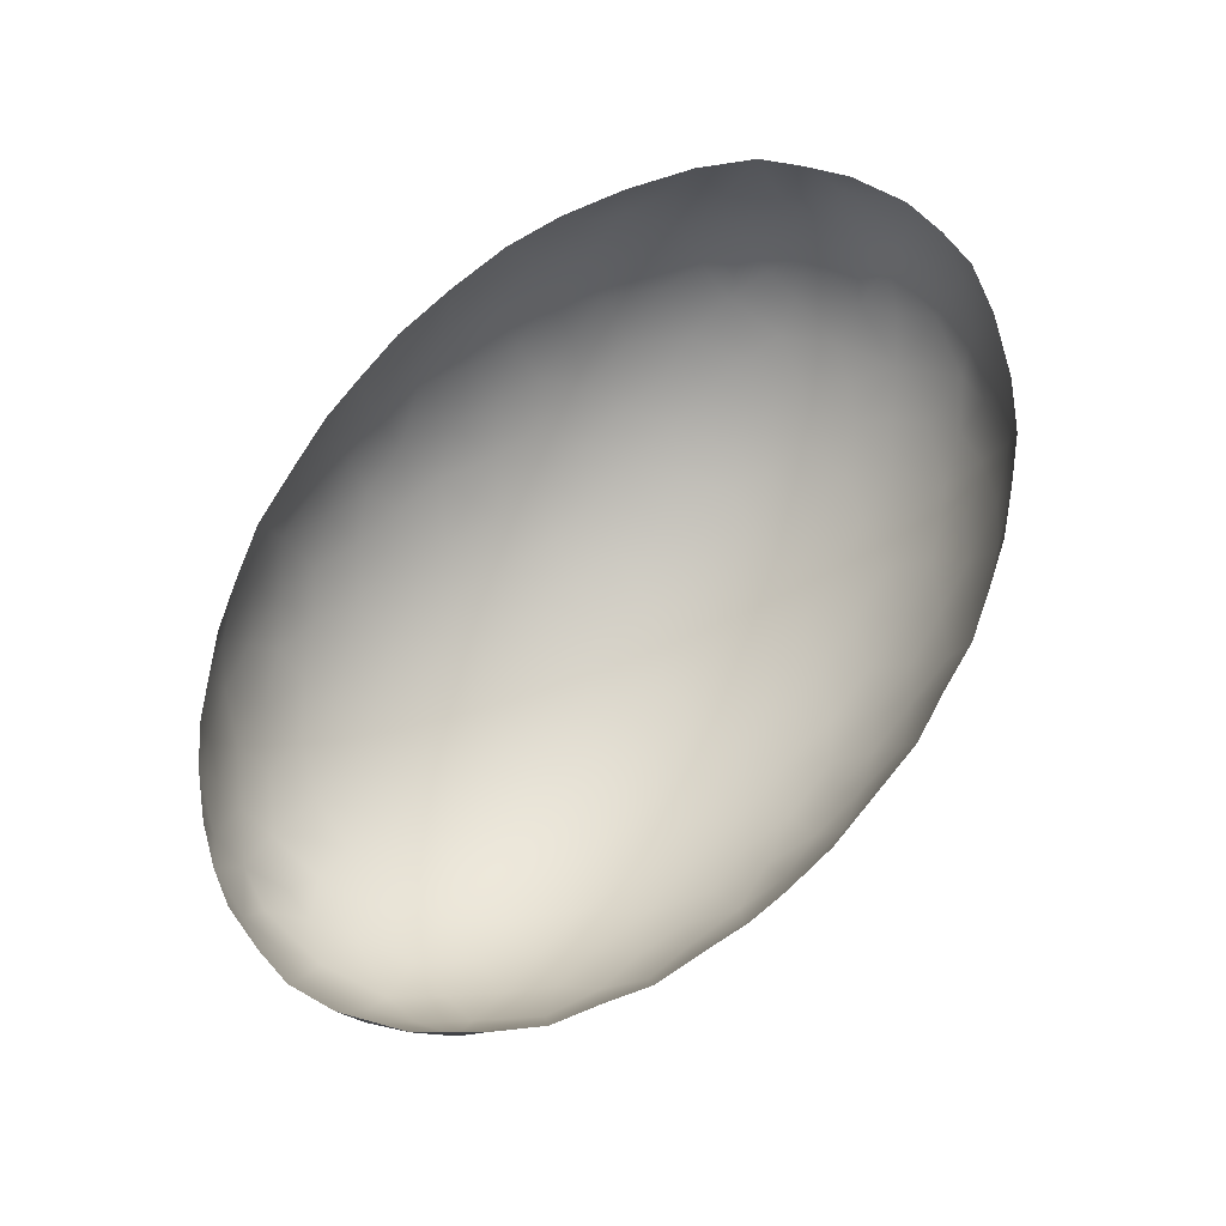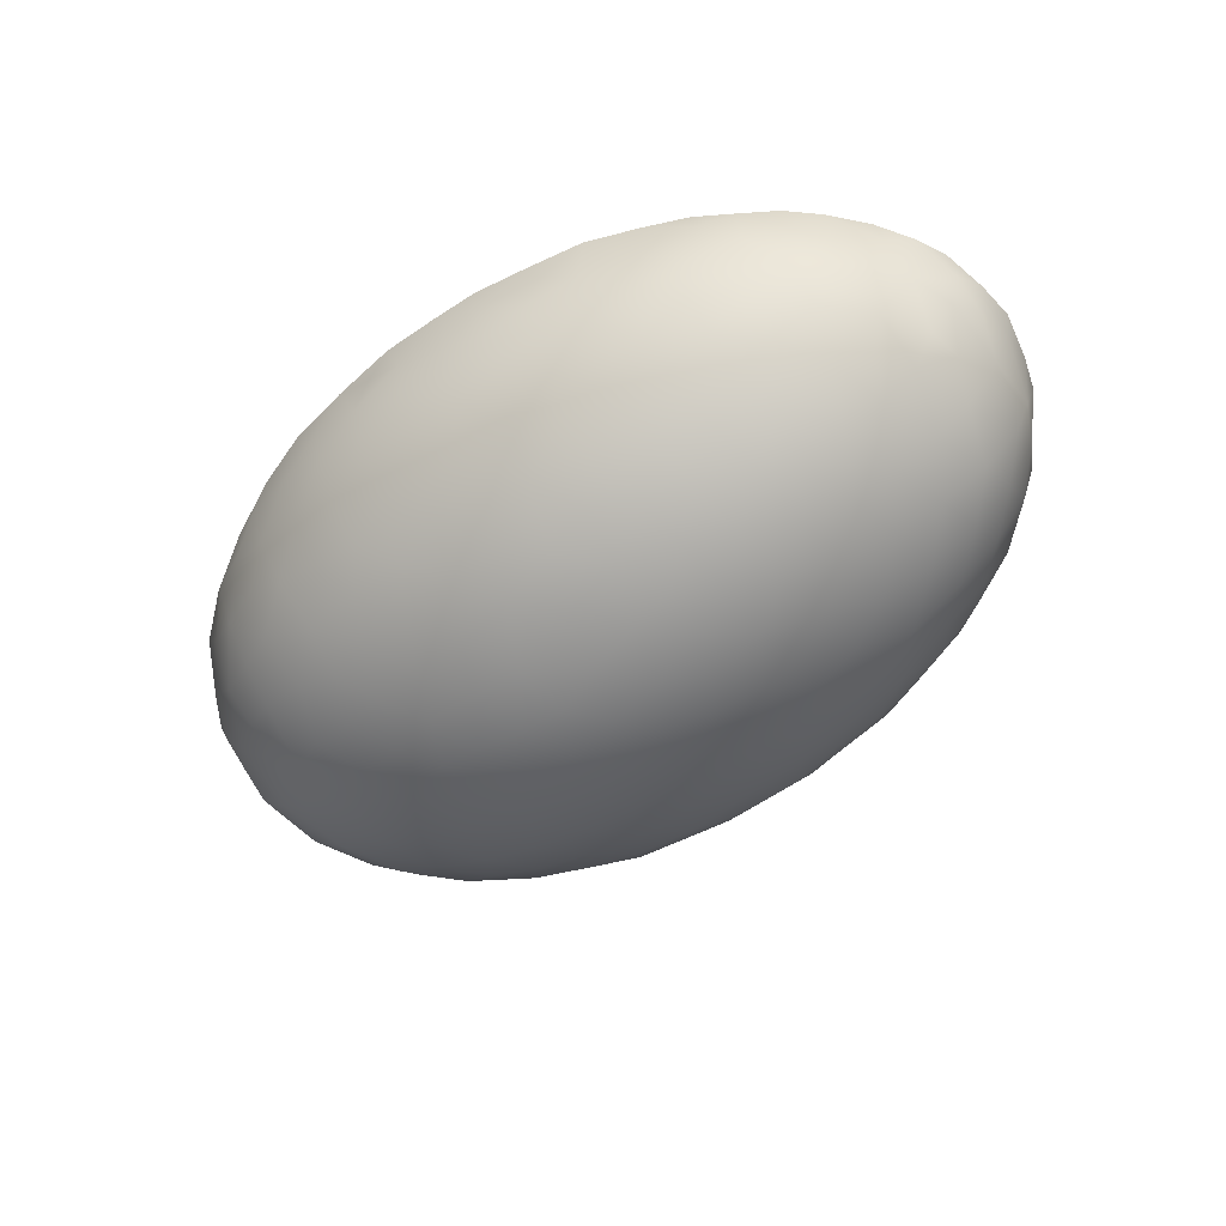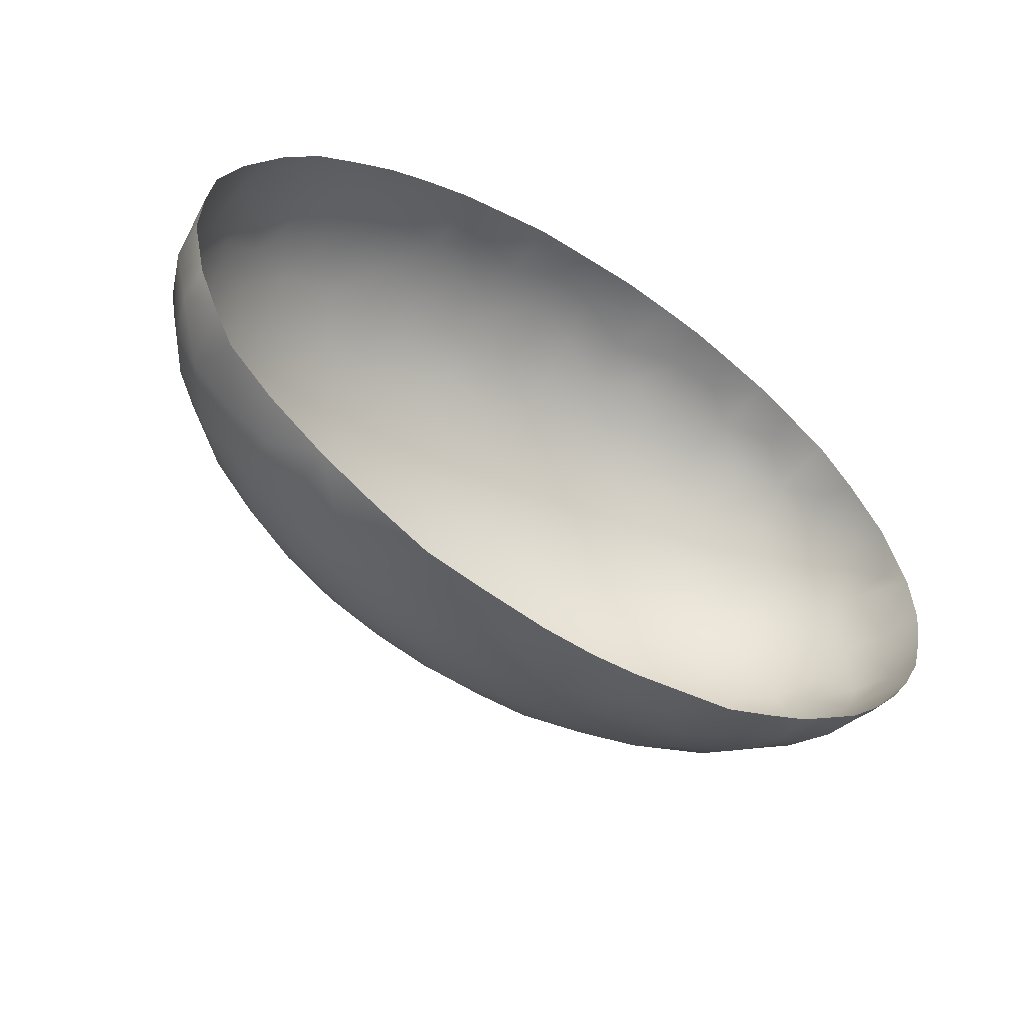
<metadata>
{"format":"obj","ext":"obj","renderer":"f3d","projection":"perspective","resolution":1024,"background":"white","views":[{"elev":78.3,"azim":128.4,"up":"+Z"},{"elev":-62.2,"azim":33.8,"up":"+Z"},{"elev":-46.1,"azim":-35.9,"up":"+Y"}]}
</metadata>
<code>
v -0.01544 -0.03583 -0.002048
v 0.02608 -0.03298 -0.002015
v 0.0363 -0.0282 -0.002
v 0.04066 -0.0257 -0.001997
v -0.03718 -0.0277 -0.002
v 0.04866 -0.0184 -0.001993
v -0.04964 -0.01809 -0.002102
v 0.05398 -0.0103 -0.002025
v -0.05453 -0.008337 -0.002
v -0.05567 0.004077 -0.002007
v 0.05211 0.01356 -0.001998
v -0.0365 0.02807 -0.002
v -0.03099 0.03107 -0.002001
v 0.008291 0.03697 -0.002002
v -0.02516 0.03328 -0.002029
v 0.001025 0.03713 -0.001999
v -0.01298 0.03614 -0.001996
v -0.007376 -0.03711 -0.002025
v -0.000479 -0.03729 -0.002172
v 0.005386 -0.03722 -0.002005
v 0.03156 -0.03085 -0.002001
v -0.02995 -0.0315 -0.001965
v -0.04418 -0.02305 -0.002004
v 0.04468 -0.02244 -0.002029
v -0.05227 -0.01326 -0.002064
v 0.05553 -0.004699 -0.002029
v -0.05608 -0.00135 -0.002073
v 0.05633 -1.799e-05 -0.002165
v 0.05538 0.00588 -0.002007
v -0.05466 0.009014 -0.002007
v -0.05147 0.01454 -0.002051
v 0.0472 0.01978 -0.002001
v 0.04233 0.02475 -0.002034
v -0.04174 0.02496 -0.002006
v 0.03699 0.02778 -0.002006
v 0.03198 0.03091 -0.002132
v 0.02534 0.03308 -0.001993
v 0.01533 0.0359 -0.002056
v 0.02051 0.03478 -0.001999
v -0.006502 0.0373 -0.002028
v 0.05439 0.008889 -0.005068
v 0.05333 0.007737 -0.00977
v 0.0554 -1.676e-09 -0.007783
v 0.04938 0.01755 -0.005256
v 0.02044 0.03441 -0.007499
v 0.00542 0.0368 -0.007623
v -0.01934 0.03528 -0.002158
v -0.03071 0.03115 -0.005902
v -0.04166 0.02475 -0.006472
v -0.04935 0.01731 -0.006656
v -0.0542 0.008747 -0.006281
v -0.0554 -1.676e-08 -0.007782
v -0.05427 -0.008737 -0.006349
v -0.04172 -0.02471 -0.006529
v -0.03238 -0.03031 -0.006426
v -0.02321 -0.03416 -0.002217
v -0.01939 -0.03466 -0.007297
v 0.006188 -0.03682 -0.007141
v 0.0195 -0.03527 -0.002096
v 0.03176 -0.03071 -0.00567
v 0.04097 -0.02509 -0.007093
v 0.04925 -0.01738 -0.006681
v 0.05403 -0.009021 -0.006539
v 0.05115 0.008117 -0.01396
v 0.05299 4.182e-08 -0.01333
v 0.03154 0.0299 -0.009768
v -0.006547 0.03637 -0.009289
v -0.01827 0.03429 -0.0103
v -0.05128 0.008412 -0.01357
v -0.05224 -0.008761 -0.01146
v 0.01827 -0.03436 -0.00995
v 0.03028 -0.02955 -0.01192
v 0.05221 -0.008592 -0.01176
v 0.04727 0.01733 -0.01183
v 0.01887 0.03304 -0.01335
v 0.006803 0.03473 -0.01406
v -0.005064 0.03414 -0.01538
v -0.02956 0.02929 -0.01343
v -0.04005 0.0234 -0.01286
v -0.04726 0.01529 -0.01379
v -0.05299 -5.25e-08 -0.01333
v -0.03104 -0.02872 -0.0131
v -0.0192 -0.03294 -0.01325
v -0.006293 -0.03461 -0.01441
v 0.005686 -0.03496 -0.01375
v 0.03977 -0.02348 -0.01309
v 0.04897 -0.008721 -0.01646
v 0.03825 0.0222 -0.01648
v 0.02973 0.02725 -0.01673
v -0.002027 0.0309 -0.0207
v -0.01668 0.0314 -0.01735
v -0.02878 0.02566 -0.01914
v -0.03638 0.02165 -0.01856
v 0.006944 -0.03215 -0.0186
v 0.02828 -0.0277 -0.01698
v 0.04529 -0.01424 -0.01717
v 0.04573 -0.007506 -0.02021
v 0.04387 -0.0001259 -0.02285
v 0.04175 0.01284 -0.02113
v 0.03673 0.01797 -0.02145
v 0.005923 0.03112 -0.02038
v -0.03151 0.02036 -0.02283
v -0.03596 0.01494 -0.02394
v -0.0411 -0.006132 -0.02404
v -0.04033 -0.01381 -0.02168
v -0.03562 -0.02069 -0.02016
v -0.02404 -0.02563 -0.02152
v 0.01797 -0.03088 -0.01784
v 0.02894 -0.02385 -0.02101
v 0.0344 -0.01987 -0.02154
v 0.03863 -0.01415 -0.02269
v 0.04052 0.006401 -0.02437
v 0.03858 -0.0007453 -0.02624
v 0.03556 0.01234 -0.02527
v 0.02502 0.02481 -0.02213
v 0.01729 0.02541 -0.02418
v -0.006765 0.02794 -0.02392
v -0.01429 0.02764 -0.02298
v -0.02538 0.02185 -0.02452
v -0.02916 0.01598 -0.02677
v -0.03814 -0.0002384 -0.02646
v -0.03406 -0.01505 -0.02486
v -0.02852 -0.02043 -0.02422
v -0.0211 -0.02159 -0.02624
v -0.006419 -0.02994 -0.02188
v 0.005125 -0.02877 -0.02318
v 0.01703 -0.0257 -0.02399
v 0.0234 -0.02252 -0.02471
v 0.02901 -0.01946 -0.02468
v 0.03615 -0.007937 -0.02654
v 0.03463 0.005365 -0.02779
v 0.03304 -0.001615 -0.02892
v 0.02961 0.01076 -0.0286
v 0.02955 0.01849 -0.02519
v 0.02154 0.02049 -0.02679
v 0.01375 0.02155 -0.028
v 0.007125 0.02264 -0.02821
v -0.004457 0.02285 -0.02822
v -0.01151 0.02302 -0.02736
v -0.01861 0.02255 -0.02614
v -0.03304 0.004659 -0.02873
v -0.0327 -0.002509 -0.02899
v -0.03104 -0.009284 -0.02849
v -0.02855 -0.01469 -0.02751
v -0.02307 -0.01647 -0.02864
v -0.01399 -0.02286 -0.02703
v -0.007349 -0.02469 -0.0266
v 0.01866 -0.01955 -0.02816
v 0.02503 -0.01662 -0.0279
v 0.03207 -0.01407 -0.02641
v 0.03111 -0.007741 -0.02889
v 0.02868 0.003425 -0.0305
v 0.02718 -0.003542 -0.03099
v 0.02386 0.01456 -0.02919
v 0.01664 0.01637 -0.03025
v 0.002071 0.02057 -0.02981
v -0.008931 0.01759 -0.03093
v -0.01571 0.01746 -0.02995
v -0.02268 0.01668 -0.02867
v -0.02668 0.009849 -0.03003
v -0.02789 0.002423 -0.03094
v -0.0272 -0.00454 -0.03088
v -0.02495 -0.01052 -0.03034
v -0.01631 -0.01748 -0.02977
v 0.00433 -0.0229 -0.02832
v 0.01222 -0.02153 -0.02833
v 0.02628 -0.01058 -0.02996
v 0.02249 0.000725 -0.0325
v 0.02372 0.007561 -0.03151
v 0.01895 0.01095 -0.03179
v 0.008889 0.01689 -0.03131
v 0.001985 0.01457 -0.03265
v -0.002999 0.01755 -0.03141
v -0.01231 0.01189 -0.03272
v -0.01936 0.01145 -0.0316
v -0.02195 0.005294 -0.03234
v -0.02333 -0.0005569 -0.03228
v -0.0211 -0.005941 -0.03241
v -0.01864 -0.01178 -0.0316
v -0.009455 -0.01869 -0.03035
v -0.002799 -0.01977 -0.03026
v 0.008095 -0.01766 -0.03095
v 0.01393 -0.01552 -0.03124
v 0.02021 -0.0132 -0.0308
v 0.02151 -0.006473 -0.03234
v 0.01687 0.004803 -0.03351
v 0.01306 0.01124 -0.03285
v 0.0009837 0.008852 -0.03434
v -0.005038 0.01165 -0.03357
v -0.009105 0.006017 -0.03448
v -0.01555 0.005902 -0.03364
v -0.01802 -0.000263 -0.03359
v -0.01485 -0.006378 -0.03357
v -0.01185 -0.01253 -0.03264
v 0.002317 -0.01604 -0.03212
v 0.008268 -0.01132 -0.03338
v 0.01541 -0.00932 -0.03295
v 0.0167 -0.002362 -0.0338
v 0.01087 0.0003751 -0.03471
v 0.01039 0.005947 -0.03429
v 0.006665 0.01034 -0.03376
v -0.00265 0.004543 -0.0351
v -0.01216 -0.0002473 -0.03464
v -0.00473 -0.01356 -0.033
v 0.005642 -0.004224 -0.03497
v 0.01134 -0.005549 -0.03427
v 0.004284 0.003013 -0.03518
v -0.006551 7.354e-05 -0.03508
v -0.008149 -0.006428 -0.03448
v 0.001692 -0.009605 -0.03418
v -0.001387 0.03682 -0.006492
v -5.752e-05 -0.03594 -0.0107
v 0.0001647 0.03569 -0.01168
v -0.01289 -0.03524 -0.009791
v 0.01316 0.03492 -0.01054
v 0.01369 -0.03566 -0.006283
v -0.01271 0.03578 -0.006834
v 0.027 0.03208 -0.006713
v 0.0112 -0.03511 -0.01066
v -0.01171 0.03417 -0.01327
v 0.012 -0.03636 -0.002002
v -0.02587 -0.03223 -0.008701
v -0.02492 -0.02951 -0.01575
v 0.02536 0.03126 -0.01204
v -0.01251 -0.03224 -0.01691
v 0.01261 0.03239 -0.01655
v 0.01251 -0.03309 -0.0154
v 0.001263 0.03337 -0.01662
v 0.02365 0.02925 -0.01701
v 0.02482 -0.03269 -0.007776
v -0.02447 0.03263 -0.008836
v -0.03685 -0.02727 -0.008003
v 0.03698 0.02732 -0.006715
v -0.03525 -0.02503 -0.01482
v 0.03561 0.02632 -0.01245
v 0.01268 0.02916 -0.02122
v -0.009588 0.03126 -0.01912
v 0.02358 -0.03097 -0.01408
v 0.03592 -0.02758 -0.008796
v -0.02324 0.03035 -0.01534
v 6.843e-05 -0.0325 -0.01845
v 0.03236 0.02295 -0.01964
v -0.03575 0.02781 -0.00805
v 0.04544 0.02094 -0.006603
v 0.01199 -0.0296 -0.02095
v 0.01864 0.02939 -0.01945
v -0.04592 -0.01979 -0.008671
v -0.01262 -0.02797 -0.02265
v -0.02142 0.02698 -0.02122
v 0.04243 0.01808 -0.01633
v -0.03425 0.02586 -0.01456
v -0.0008433 -0.02772 -0.02422
v 0.03432 -0.0245 -0.01653
v -0.04061 -0.01828 -0.01783
v 0.02296 -0.02725 -0.02014
v -0.04546 0.01942 -0.01088
v 0.0444 -0.02141 -0.008421
v -0.05018 -0.01415 -0.009955
v 0.009453 0.02646 -0.02482
v 0.05107 0.01295 -0.009238
v -0.04553 -0.01596 -0.01559
v 0.04703 0.01294 -0.01595
v 0.04182 0.02347 -0.01006
v 0.04518 -0.01839 -0.0131
v 0.05183 -0.01428 -0.002376
v -0.03007 -0.02524 -0.01888
v -0.01871 -0.02973 -0.01909
v -0.0422 0.01913 -0.01547
v 0.001472 0.02657 -0.02528
v -0.05064 0.01353 -0.009337
v -0.0408 -0.02237 -0.01356
v 0.01009 -0.02578 -0.02521
v -0.05361 0.00451 -0.01028
v 0.05426 -0.004436 -0.008765
v 0.03995 -0.01932 -0.0179
v 0.04975 0.00397 -0.01656
v 0.04992 -0.01341 -0.01086
v 0.04621 0.007493 -0.01983
v -0.04195 0.01535 -0.01949
v -0.01816 -0.02582 -0.02355
v -0.0486 -0.000201 -0.01874
v 0.04829 7.901e-05 -0.01907
v -0.003092 -0.008016 -0.03429
v -0.001618 -0.02388 -0.02751
v -0.0009134 -0.002548 -0.03524
v 0.01075 0.03623 -0.005752
v 0.05 -0.004484 -0.01622
v -0.04921 -0.008703 -0.01613
v -0.0525 -0.004336 -0.0128
v -0.005722 -0.03651 -0.007876
v -0.01055 -0.0362 -0.005441
v -0.04553 0.007847 -0.02028
v -0.04657 0.01167 -0.01688
v 0.04112 -0.007365 -0.02375
v 0.04264 -0.01103 -0.02088
v -0.03652 -0.008164 -0.02618
v -0.03265 0.01067 -0.02717
v -0.04513 -0.00744 -0.02073
v -0.04502 -0.01167 -0.01856
v -0.04968 0.004205 -0.01658
v -0.04409 -0.0001335 -0.02267
v -0.03826 0.007667 -0.02547
v -0.04053 0.01137 -0.02234
v -0.04161 0.003957 -0.0238
v -0.04651 0.02063 -0.002033
f 29 41 42
f 43 29 42
f 260 44 74
f 244 33 263
f 233 36 66
f 235 233 66
f 224 218 45
f 215 286 46
f 211 40 67
f 213 211 67
f 217 47 68
f 220 217 68
f 31 30 51
f 270 31 51
f 10 27 52
f 51 10 52
f 52 27 53
f 258 25 7
f 247 23 54
f 222 56 57
f 212 19 58
f 216 59 71
f 219 216 71
f 257 24 62
f 265 8 63
f 26 28 43
f 274 26 43
f 65 42 64
f 224 45 75
f 215 46 76
f 231 48 78
f 243 49 79
f 251 243 79
f 270 51 69
f 273 52 81
f 289 53 70
f 247 54 271
f 232 55 82
f 222 57 83
f 214 290 84
f 212 58 85
f 227 219 71
f 230 60 72
f 238 230 72
f 239 61 86
f 257 62 264
f 277 63 73
f 274 43 65
f 73 274 65
f 262 260 74
f 235 66 89
f 226 215 76
f 213 67 77
f 220 68 91
f 80 270 69
f 69 273 81
f 288 258 261
f 225 214 84
f 241 212 85
f 227 71 108
f 95 238 72
f 277 73 87
f 96 277 87
f 276 64 278
f 282 276 278
f 242 235 89
f 229 75 246
f 226 76 101
f 228 77 90
f 92 240 78
f 93 251 79
f 279 268 80
f 281 288 298
f 254 271 106
f 234 82 266
f 223 83 267
f 225 84 125
f 241 85 94
f 245 227 108
f 255 238 95
f 275 253 86
f 96 87 97
f 278 262 99
f 242 89 115
f 134 242 115
f 118 237 91
f 117 237 118
f 119 249 92
f 102 92 93
f 119 92 102
f 93 103 102
f 292 281 301
f 301 298 104
f 104 298 105
f 105 254 106
f 123 266 107
f 248 225 125
f 241 94 126
f 109 255 95
f 110 253 275
f 111 275 96
f 275 111 110
f 97 282 98
f 97 98 294
f 98 278 112
f 98 112 113
f 112 99 114
f 114 100 134
f 236 101 259
f 120 119 102
f 102 103 120
f 297 302 141
f 302 121 141
f 121 104 296
f 122 106 123
f 123 107 124
f 107 267 280
f 127 245 108
f 272 245 127
f 128 255 109
f 129 109 110
f 109 129 128
f 110 111 150
f 110 150 129
f 111 294 130
f 111 130 150
f 294 98 113
f 294 113 130
f 113 112 131
f 113 131 132
f 131 114 133
f 135 116 136
f 136 259 137
f 269 117 138
f 156 269 138
f 139 117 118
f 138 117 139
f 140 249 119
f 118 140 139
f 119 120 159
f 119 159 140
f 120 160 159
f 120 297 160
f 141 121 142
f 142 296 143
f 143 122 144
f 144 123 145
f 124 280 146
f 248 125 147
f 146 248 147
f 252 126 165
f 284 252 165
f 166 272 127
f 165 272 166
f 148 127 128
f 127 148 166
f 128 129 149
f 128 149 148
f 129 150 149
f 150 130 151
f 130 113 132
f 130 132 151
f 132 131 152
f 132 152 153
f 152 133 169
f 133 134 154
f 169 133 154
f 154 135 155
f 155 136 171
f 171 137 156
f 156 138 173
f 138 139 157
f 138 157 173
f 139 140 158
f 139 158 157
f 140 159 158
f 160 141 161
f 141 142 161
f 142 143 162
f 142 162 161
f 143 144 163
f 143 163 162
f 163 144 145
f 145 124 164
f 164 146 180
f 180 147 181
f 166 148 183
f 148 149 184
f 148 184 183
f 149 150 167
f 149 167 184
f 150 151 167
f 151 132 153
f 151 153 167
f 153 152 168
f 153 168 185
f 152 169 168
f 169 154 170
f 170 155 187
f 155 171 187
f 171 156 172
f 156 173 172
f 173 157 189
f 157 158 174
f 157 174 189
f 158 159 175
f 158 175 174
f 159 160 175
f 160 161 176
f 160 176 175
f 161 162 177
f 161 177 176
f 162 163 178
f 162 178 177
f 163 145 179
f 163 179 178
f 179 164 194
f 164 180 194
f 181 165 195
f 165 166 182
f 165 182 195
f 166 183 182
f 184 167 185
f 167 153 185
f 185 168 198
f 168 169 186
f 168 186 198
f 169 170 186
f 170 187 186
f 187 171 201
f 201 172 188
f 172 173 189
f 172 189 188
f 189 174 190
f 174 175 191
f 174 191 190
f 175 176 191
f 176 177 192
f 176 192 191
f 177 178 192
f 178 179 193
f 178 193 192
f 180 181 204
f 180 204 194
f 181 195 204
f 195 182 196
f 182 183 196
f 183 184 197
f 183 197 196
f 184 185 197
f 185 198 197
f 198 186 199
f 186 200 199
f 186 187 200
f 187 201 200
f 201 188 207
f 188 189 202
f 188 202 207
f 189 190 202
f 191 203 190
f 191 192 203
f 192 193 203
f 193 194 209
f 193 209 203
f 194 204 209
f 204 195 210
f 195 196 210
f 196 205 210
f 196 197 206
f 196 206 205
f 197 198 206
f 198 199 206
f 199 207 205
f 199 200 207
f 200 201 207
f 190 203 208
f 190 208 202
f 203 209 208
f 283 210 285
f 206 199 205
f 205 207 285
f 207 202 285
f 202 208 285
f 208 209 285
f 210 205 285
f 11 41 29
f 44 11 32
f 32 244 44
f 35 233 33
f 37 39 45
f 45 218 37
f 37 218 36
f 286 14 46
f 45 39 38
f 46 14 16
f 46 16 211
f 17 217 40
f 49 12 34
f 48 15 13
f 48 13 12
f 12 243 48
f 49 34 305
f 9 25 53
f 9 53 27
f 5 232 54
f 54 23 5
f 55 5 22
f 22 222 55
f 19 20 58
f 290 18 19
f 20 221 58
f 60 2 21
f 61 3 4
f 60 21 3
f 60 3 239
f 6 265 62
f 6 62 24
f 61 4 24
f 57 56 1
f 84 290 212
f 76 46 213
f 83 57 214
f 75 45 215
f 221 216 58
f 67 40 217
f 16 40 211
f 66 36 218
f 19 212 290
f 211 213 46
f 85 58 219
f 216 221 59
f 17 47 217
f 82 55 222
f 1 214 57
f 216 219 58
f 38 215 45
f 217 220 67
f 83 223 222
f 89 66 224
f 2 230 59
f 71 59 230
f 15 231 47
f 68 47 231
f 267 83 225
f 246 75 226
f 77 67 220
f 219 227 85
f 125 84 241
f 77 228 213
f 101 76 228
f 266 82 223
f 75 229 224
f 22 56 222
f 230 2 60
f 231 15 48
f 271 54 232
f 263 33 233
f 218 224 66
f 212 241 84
f 228 76 213
f 82 234 232
f 88 263 235
f 101 236 226
f 214 225 83
f 215 226 75
f 91 237 220
f 267 107 223
f 115 89 229
f 94 85 227
f 220 237 77
f 90 77 237
f 223 82 222
f 230 238 71
f 78 240 231
f 106 271 234
f 108 71 238
f 231 240 68
f 91 68 240
f 5 55 232
f 12 49 243
f 35 36 233
f 3 61 239
f 100 88 242
f 90 101 228
f 229 89 224
f 92 249 240
f 78 48 243
f 72 60 239
f 233 235 263
f 258 7 247
f 227 245 94
f 236 246 226
f 74 44 244
f 261 258 247
f 280 267 248
f 116 246 236
f 126 94 245
f 117 90 237
f 240 249 91
f 88 250 263
f 262 74 250
f 234 271 232
f 243 251 78
f 86 253 239
f 126 252 241
f 117 269 90
f 259 101 269
f 239 253 72
f 95 72 253
f 105 261 254
f 250 100 99
f 107 266 223
f 238 255 108
f 252 125 241
f 269 101 90
f 93 92 251
f 135 115 116
f 225 248 267
f 32 33 244
f 79 49 256
f 86 61 257
f 70 53 258
f 64 42 260
f 106 122 105
f 100 114 99
f 146 280 248
f 136 116 259
f 11 260 41
f 42 41 260
f 145 123 124
f 115 135 134
f 118 91 249
f 288 70 258
f 23 247 7
f 24 257 61
f 251 92 78
f 278 64 262
f 80 268 256
f 244 263 74
f 257 264 86
f 234 266 106
f 123 106 266
f 235 242 88
f 110 109 253
f 229 246 115
f 128 127 255
f 256 268 79
f 147 125 252
f 137 259 269
f 123 144 122
f 134 133 114
f 43 28 29
f 256 50 270
f 63 277 265
f 264 62 277
f 53 289 52
f 81 52 289
f 65 43 42
f 146 164 124
f 136 155 135
f 247 271 261
f 254 261 271
f 250 74 263
f 96 275 264
f 135 154 134
f 112 278 99
f 51 30 10
f 63 8 26
f 260 11 44
f 245 272 126
f 236 259 116
f 253 109 95
f 255 127 108
f 180 146 147
f 137 171 136
f 52 273 51
f 69 51 273
f 73 63 274
f 93 79 268
f 264 275 86
f 25 258 53
f 31 270 50
f 277 62 265
f 282 65 276
f 80 256 270
f 96 264 277
f 165 126 272
f 242 134 100
f 122 143 296
f 114 131 112
f 287 73 65
f 301 281 298
f 98 282 278
f 268 279 93
f 103 93 279
f 99 262 250
f 107 280 124
f 246 116 115
f 140 118 249
f 181 284 165
f 300 81 281
f 292 300 281
f 65 282 287
f 179 145 164
f 155 170 154
f 269 156 137
f 210 283 204
f 209 204 283
f 50 305 31
f 172 201 171
f 260 262 64
f 194 193 179
f 26 274 63
f 64 276 65
f 250 88 100
f 296 142 121
f 252 284 147
f 181 147 284
f 283 285 209
f 14 286 38
f 215 38 286
f 73 287 87
f 282 97 287
f 133 152 131
f 289 70 288
f 281 289 288
f 121 301 104
f 281 81 289
f 291 18 290
f 214 291 290
f 18 291 1
f 214 1 291
f 293 69 292
f 279 293 292
f 69 293 80
f 279 80 293
f 295 97 294
f 111 295 294
f 97 295 96
f 111 96 295
f 122 296 105
f 104 105 296
f 287 97 87
f 302 297 103
f 120 103 297
f 160 297 141
f 299 105 298
f 288 299 298
f 105 299 261
f 288 261 299
f 81 300 69
f 292 69 300
f 304 292 301
f 121 304 301
f 303 292 302
f 103 303 302
f 292 303 279
f 103 279 303
f 292 304 302
f 121 302 304
f 256 49 305
f 50 256 305

</code>
